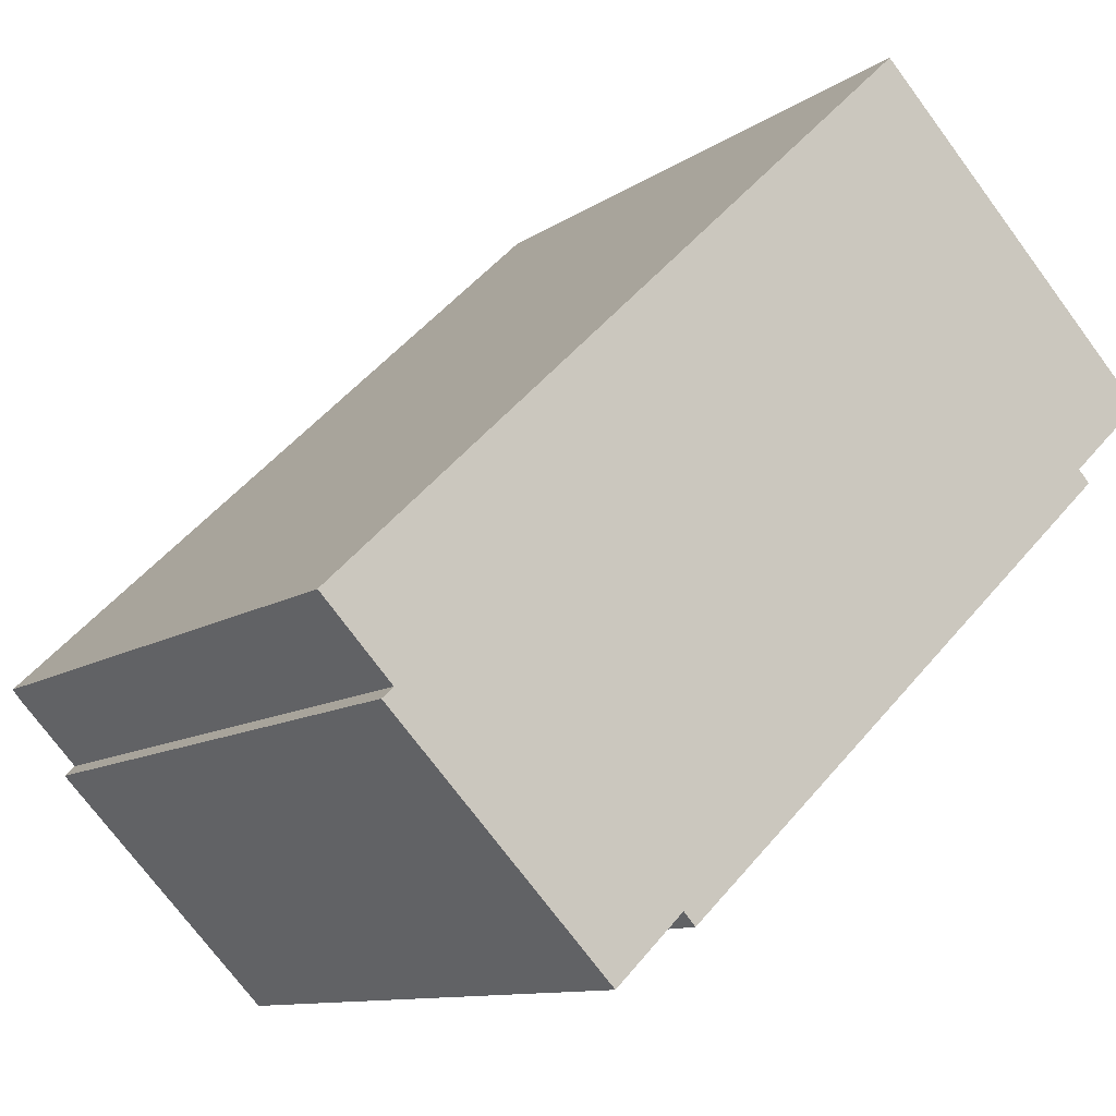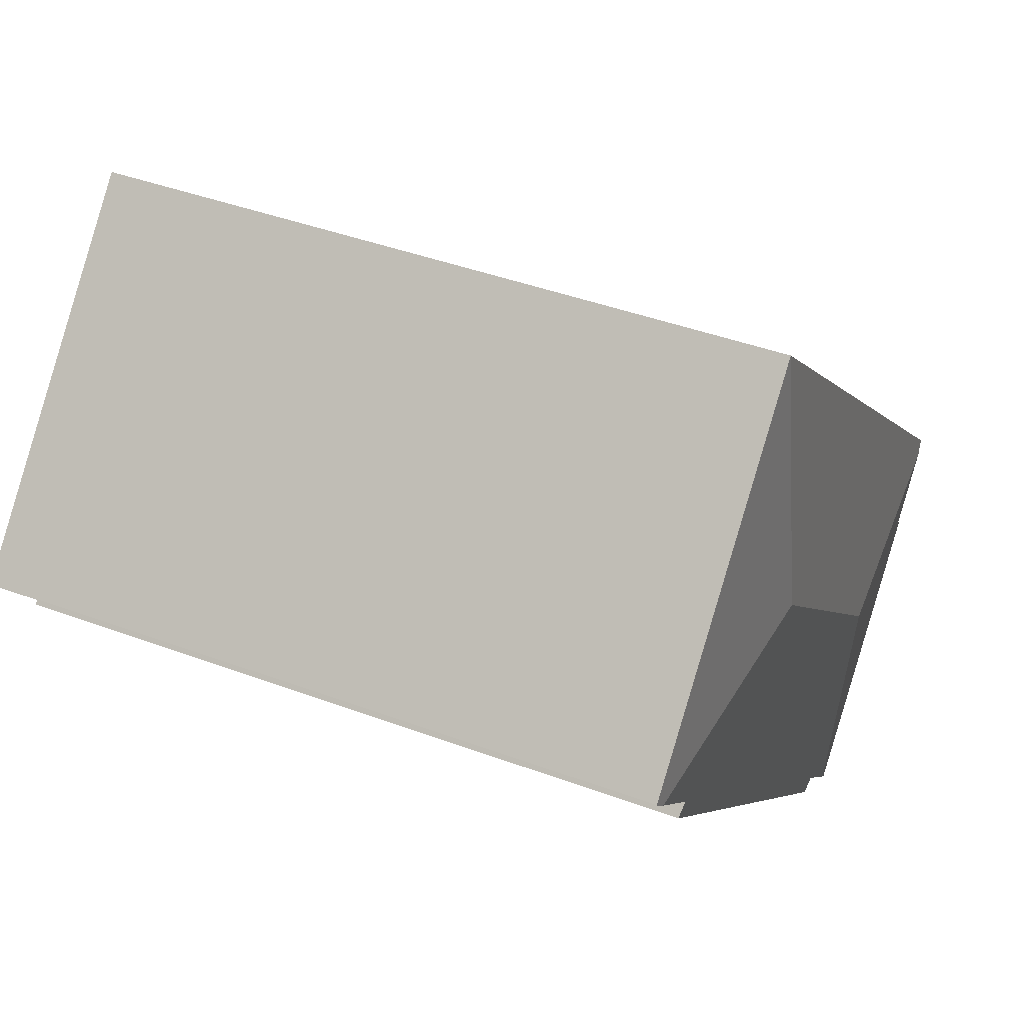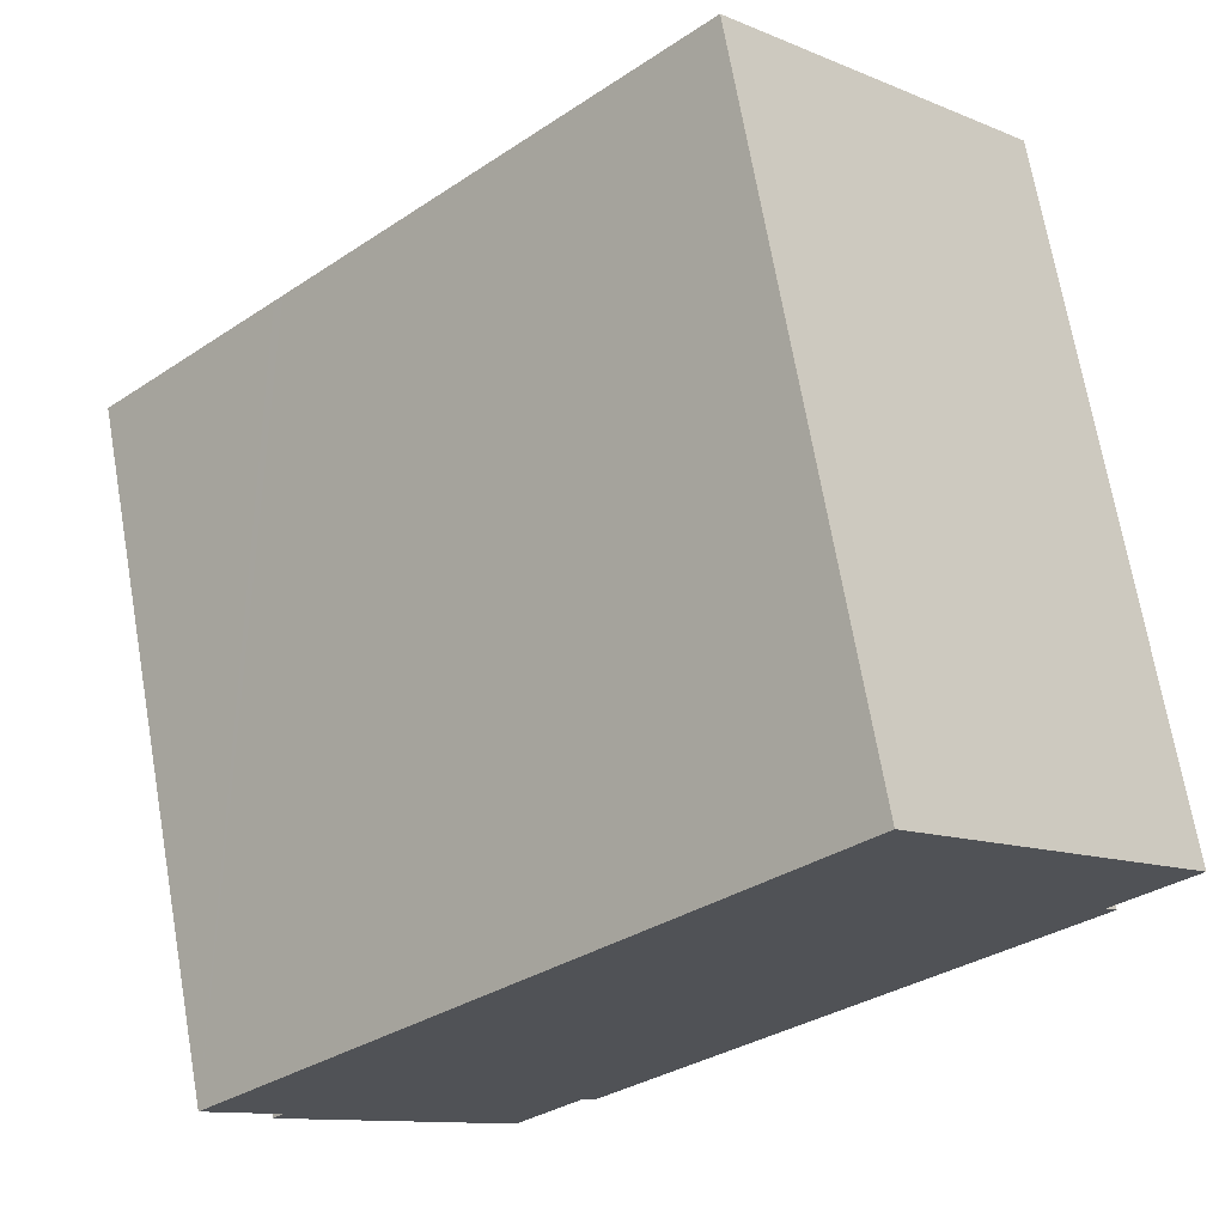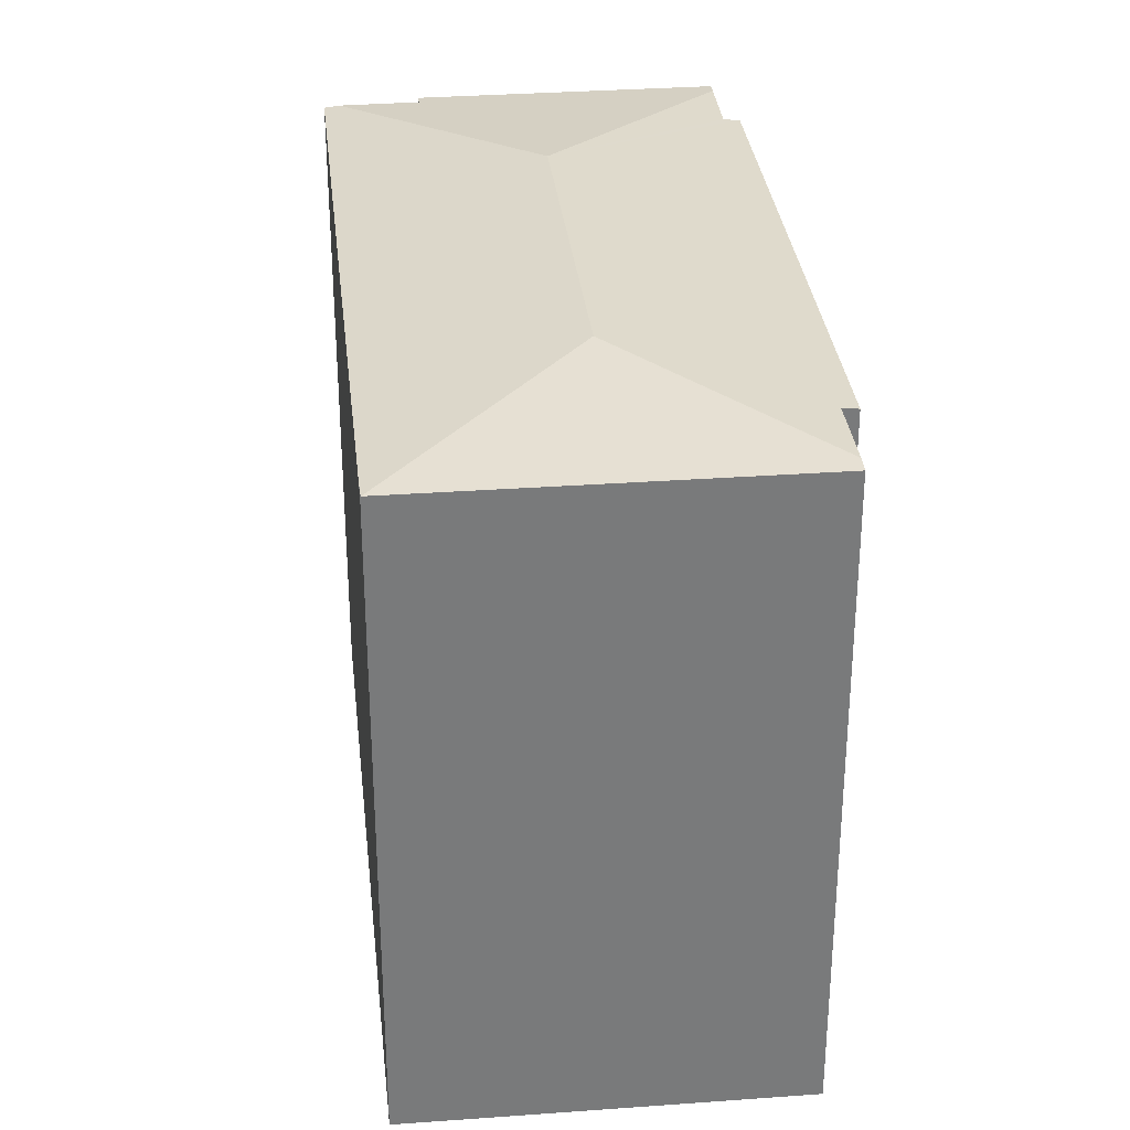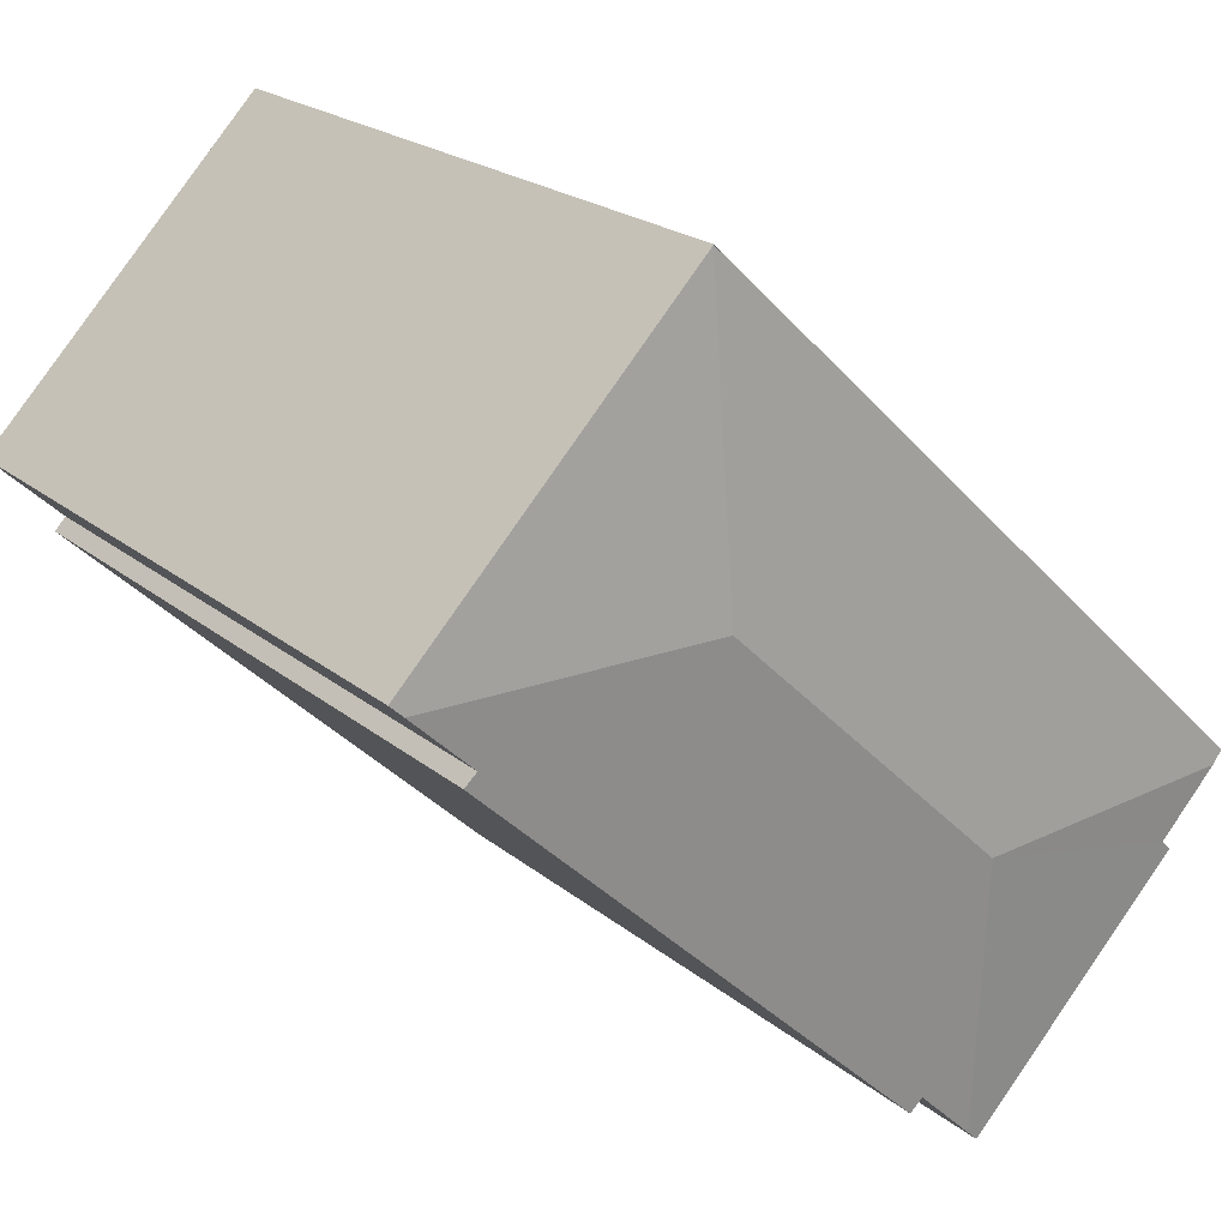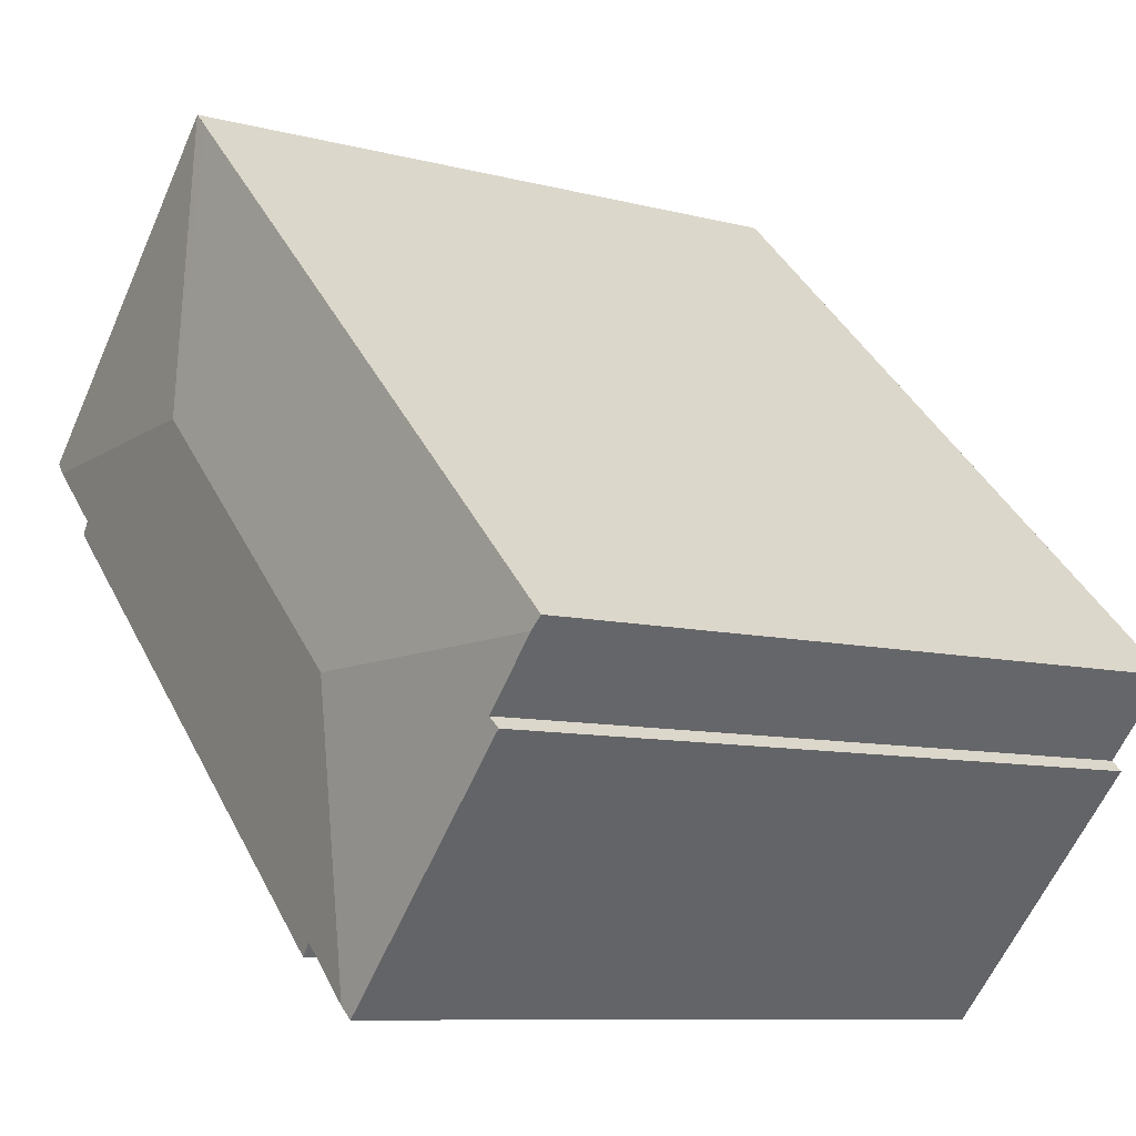
<metadata>
{"format":"obj","ext":"obj","renderer":"f3d","projection":"perspective","resolution":1024,"background":"white","views":[{"elev":-10.4,"azim":-30.9,"up":"+Z"},{"elev":42.2,"azim":114.1,"up":"+Z"},{"elev":69.8,"azim":-9.9,"up":"+Z"},{"elev":32.4,"azim":40.1,"up":"+Y"},{"elev":21.3,"azim":144.8,"up":"+Z"},{"elev":-8.9,"azim":-125.4,"up":"+Z"}]}
</metadata>
<code>
v  16.82 20.89 7.301
v  16.52 20.23 15.72
v  17.01 20.23 16.16
v  5.498 20.23 5.233
v  8.607 20.89 -0.526
v  5.237 20.23 4.985
v  3.367 20.23 3.206
v  0.327 20.28 -0.346
v  2.035 20.23 1.937
v  0 20.23 1.239e-15
v  25.08 20.28 7.122
v  25.43 20.23 7.488
v  25.45 20.23 7.473
v  23.28 20.28 5.415
v  23.61 20.23 5.056
v  10.4 20.23 -7.484
v  10.05 20.29 -7.108
v  8.43 20.28 -8.694
v  1.698 20.23 -2.429
v  8.078 20.23 -9.038
v  2.012 20.28 -2.129
v  1.689 20.23 -2.437
v  8.078 5.534e-16 -9.038
v  1.689 1.492e-16 -2.437
v  2.012 1.304e-16 -2.129
v  0 0 0
v  0.327 2.119e-17 -0.346
v  10.05 4.352e-16 -7.108
v  10.4 4.583e-16 -7.484
v  1.698 1.487e-16 -2.429
v  17 20.23 16.18
v  2.035 -1.186e-16 1.937
v  16.52 -9.629e-16 15.72
v  17 -9.906e-16 16.18
v  5.237 -3.052e-16 4.985
v  3.367 -1.963e-16 3.206
v  5.498 -3.204e-16 5.233
v  17.01 -9.898e-16 16.16
v  25.43 -4.585e-16 7.488
v  25.45 -4.576e-16 7.473
v  23.28 -3.316e-16 5.415
v  23.61 -3.096e-16 5.056
v  25.08 -4.361e-16 7.122
v  8.43 5.324e-16 -8.694
g defaultobject
f 1 2 3
f 2 1 4
f 4 1 5
f 4 5 6
f 6 5 7
f 7 5 8
f 7 8 9
f 9 8 10
f 11 12 13
f 12 11 3
f 3 11 1
f 14 1 11
f 1 14 15
f 1 15 16
f 1 16 5
f 5 16 17
f 18 5 17
f 19 18 20
f 18 19 5
f 5 19 21
f 5 21 8
f 19 20 22
f 23 22 20
f 22 23 24
f 25 8 21
f 8 25 10
f 10 25 26
f 26 25 27
f 16 28 17
f 28 16 29
f 22 30 19
f 30 22 24
f 19 25 21
f 25 19 30
f 26 9 10
f 9 26 7
f 7 26 6
f 6 26 4
f 4 26 2
f 2 26 31
f 31 26 32
f 31 32 33
f 31 33 34
f 33 32 35
f 35 32 36
f 33 35 37
f 31 38 3
f 38 31 34
f 38 12 3
f 12 38 39
f 39 13 12
f 13 39 40
f 41 15 14
f 15 41 42
f 13 14 11
f 14 13 40
f 14 40 41
f 41 40 43
f 15 29 16
f 29 15 42
f 28 18 17
f 18 28 20
f 20 28 23
f 23 28 44
f 26 28 32
f 28 26 44
f 44 26 27
f 44 27 25
f 44 25 30
f 44 30 24
f 44 24 23
f 33 38 34
f 38 33 39
f 39 33 37
f 39 37 40
f 40 37 43
f 43 37 41
f 41 37 42
f 42 37 29
f 29 37 35
f 29 35 36
f 29 36 32
f 29 32 28

</code>
